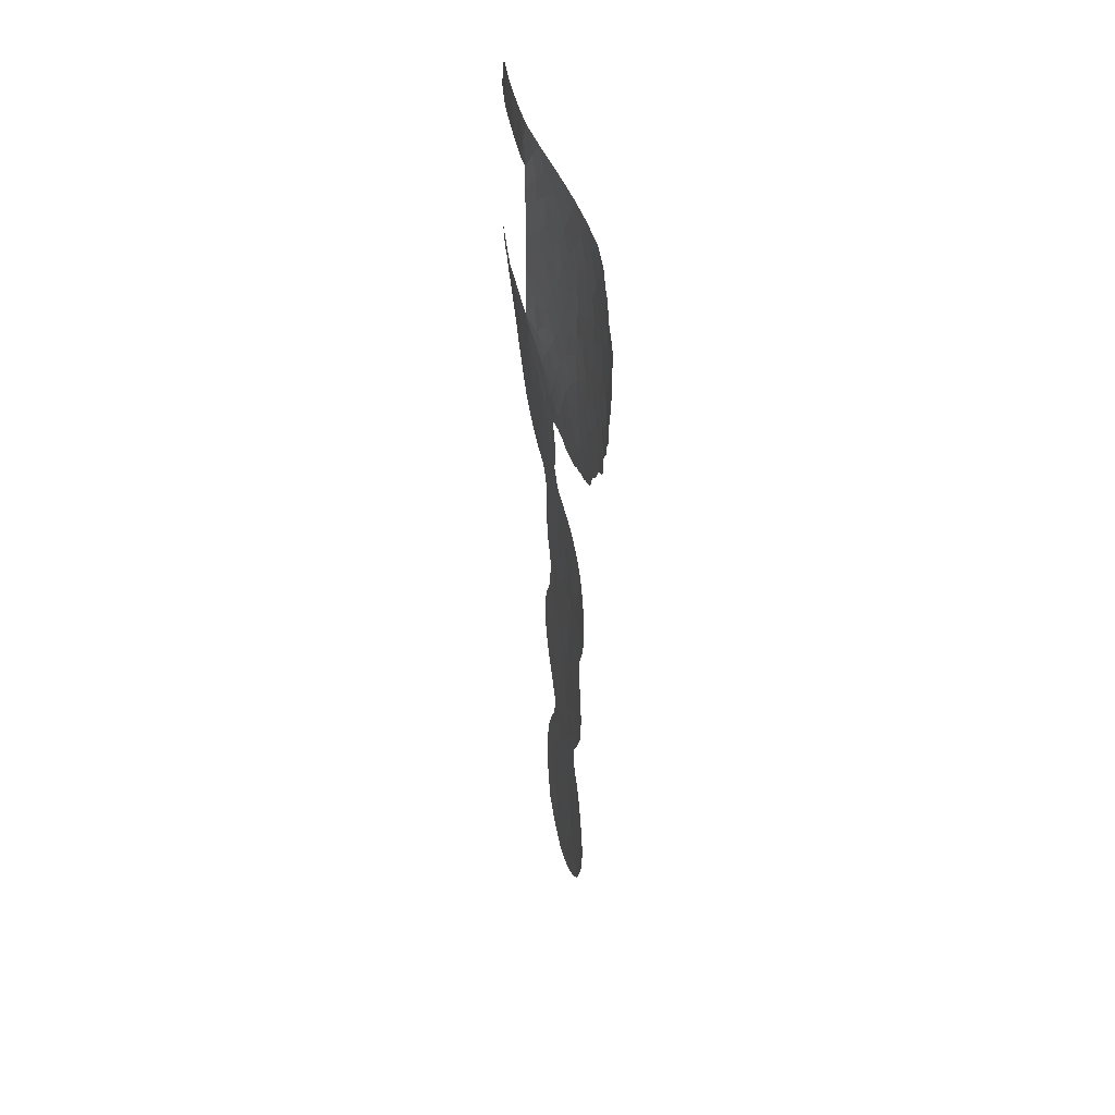
<metadata>
{"format":"obj","ext":"obj","renderer":"f3d","projection":"perspective","resolution":1024,"background":"white","views":[{"elev":42.1,"azim":-64.1,"up":"+Z"}]}
</metadata>
<code>
v -33.29 24.88 4.403
v -32.18 25.76 4.906
v -23.81 35.51 50
v -31.93 26.03 -5.631
v -33.97 26.51 47.43
v -33.51 27.01 48.99
v -31.4 26.61 15.42
v -29.74 27.93 16.03
v -28.05 29.06 10.8
v -28.86 28.58 -9.925
v -30.94 29.82 51.55
v -30.29 30.72 50
v -31.26 29.46 49.99
v -34.95 25.38 38.96
v -35.17 24.93 36.81
v -39.6 21.04 48.9
v -37.96 22.53 48.78
v -42.25 18.99 42.31
v -31.9 26.06 -7.316
v -27.91 32.47 51.44
v -26.41 33.62 51.57
v -27.43 32.95 50
v -25.65 34.23 50
v -21.32 37.03 50
v -28.93 28.32 7.319
v -37.93 22.29 33.58
v -32.61 27.99 40.51
v -31.45 26.34 6.226
v -30.32 27.22 7.646
v -41.19 19.75 39.02
v -29.57 27.77 3.966
v -30.07 27.37 5.769
v -28.59 29.14 20.18
v -28.73 28.91 18.72
v -34.72 24.08 -11.29
v -30.39 30.72 41.73
v -30.46 30.72 39.88
v -31.7 29.12 42.01
v -36.3 23.89 38.16
v -26.85 29.96 4.496
v -30.35 30.72 48.38
v -30.34 30.72 47.14
v -42.48 18.84 44.42
v -42.62 18.74 46.81
v -34.91 24.95 33.45
v -28.53 29.81 26.61
v -35.44 24.97 47.31
v -36.63 23.75 46.11
v -24.5 31.87 -2.306
v -28.53 28.62 5.374
v -30.33 30.72 44.71
v -31.36 29.51 44.02
v -30.43 27.1 2.811
v -31.94 25.95 2.798
v -31.64 26.23 -2.629
v -35.25 24.45 31.25
v -34.79 25.62 48.98
v -31.68 29.1 45.96
v -29.11 29.09 24.83
v -28.57 29.4 22.8
v -39.01 21.59 41.63
v -32.56 27.88 37.17
v -32.88 27.19 35.47
v -31.46 28.73 35.52
v -30.8 27.1 -12.22
v -30.1 27.73 -13.66
v -41.52 19.56 48.89
v -33.87 26.39 37.15
v -26.72 30.11 9.207
v -27.8 31.31 32.09
v -29.91 29.47 32.19
v -26.36 30.62 -11.17
v -34.59 25.81 52.51
v -30.5 30.72 38
v -30.34 30.23 36.06
v -29.29 31.38 36.74
v -36.64 23.71 44.18
v -30.77 26.89 -0.9286
v -32.27 25.72 -1.2
v -26.29 31.87 27.96
v -28.28 28.97 -8.07
v -27.37 31.27 29.9
v -30.73 26.98 -6.266
v -37.59 22.62 35.29
v -32.5 25.82 16.79
v -37.85 22.54 39.61
v -36.34 24 40.31
v -32.52 28.12 49.59
v -28.07 29.69 21.57
v -28.77 32.01 38
v -29.14 28.11 0.1468
v -32.21 25.76 0.5581
v -30.62 27.01 9.551
v -33.86 25.7 31.66
v -36.49 23.82 42.32
v -34.79 23.99 14.69
v -31.07 26.61 4.372
v -25.96 31.03 -13.34
v -31.92 26.27 -13.56
v -39.37 21.25 45.94
v -24.13 35.17 53
v -24.93 34.68 51.57
v -21.82 35.12 25.61
v -25.54 31.04 7.658
v -28.36 32.03 52.96
v -26.99 33.1 53
v -29.44 31.45 50
v -25.96 33.9 53
v -23.29 35.79 51.57
v -23.04 36 50
v -34.09 24.56 16.81
v -29.76 30.85 52.89
v -25.23 31.43 11.75
v -25.32 31.25 9.773
v -30.13 28.05 -19.56
v -27.63 29.32 -0.7634
v -27.75 29.21 1.207
v -30.36 29.54 34.01
v -29 31.12 35.12
v -25.18 32.54 26.36
v -26.94 33.37 38
v -27.65 32.42 36.19
v -28.85 30.19 31.3
v -29.92 29.1 30.69
v -30.94 28.45 32.12
v -27.27 29.96 -12.93
v -33.06 25.44 18.68
v -26.93 31.11 26.3
v -29.03 28.22 -1.744
v -23.35 34.05 26.75
v -23.1 33.81 22.65
v -21.84 34.88 23.43
v -25.87 33.94 36.38
v -24.7 34.39 34.56
v -31.32 29.58 39.79
v -36.82 23.58 47.68
v -33.36 26.37 33.65
v -31.91 27.83 33.73
v -32.4 27.01 31.79
v -25.93 31.72 24.31
v -24.46 32.79 23.2
v -26.53 32.56 32.64
v -25.81 30.81 5.697
v -26.44 30.28 2.369
v -26.28 30.42 0.3385
v -29.47 28.17 -11.86
v -21.81 35.77 30.29
v -37.56 22.74 37.31
v -23.18 35.41 34.02
v -33.47 26.98 39
v -41.16 19.82 43.49
v -28.01 29.32 -11.55
v -41.64 19.37 36.94
v -23.17 35.99 38
v -29.13 28.58 -15.19
v -28.53 28.98 -13.46
v -37.53 22.85 41.42
v -30.86 27.2 -15.17
v -30.36 30.72 42.26
v -34.54 24.14 -9.332
v -33.43 25.03 -10.31
v -32.1 26.08 -11.35
v -32.3 25.75 9.932
v -32.71 25.48 12.07
v -26.29 33.87 38
v -32.98 25.31 14.53
v -27.2 29.88 14.19
v -31.45 26.93 -18.69
v -33.17 25.11 -8.329
v -34.01 26.48 44.14
v -29.11 28.12 2.072
v -29.66 29.08 28.6
v -29.44 28.03 -6.946
v -29.77 27.72 -5.109
v -21.56 36.64 34.72
v -35.33 25.01 41.14
v -26.28 33.13 34.45
v -26.57 30.5 15.76
v -25.13 34.75 38
v -24.35 33.75 29.92
v -27.35 29.61 -4.227
v -28.76 28.48 -3.702
v -25.59 31.79 21.95
v -31.79 26.51 -16.67
v -28 29.3 15.82
v -31.64 26.34 13.61
v -20.57 35.79 22.37
v -33.2 27.33 42.32
v -31.83 26.1 8.049
v -29.2 28.18 12.54
v -30.27 27.39 13.99
v -30.91 26.83 11.76
v -32.26 26.08 -15.17
v -28.36 29.26 -16.58
v -39.83 20.9 52.14
v -27.05 30.63 22.67
v -30.17 27.34 -3.024
v -25.59 31.22 13.88
v -28.71 30 29.71
v -20.26 37.36 33.62
v -34.5 24.41 -17.05
v -33.77 24.57 2.026
v -21.22 37.21 38
v -28.7 29.13 -18.51
v -33.27 27.2 52.62
v -31.6 28.97 52.75
v -40.67 20.25 50.65
v -27.79 29.34 12.75
v -38.07 22.41 52.26
v -36.33 24.05 52.38
v -21.5 36.99 36.73
v -27.98 29.09 8.748
v -36.35 23.68 34.26
v -33.49 25.04 -12.46
v -40.79 20.12 41.41
v -35.53 24.87 44.46
v -31.08 26.69 -4.443
v -30.56 27.01 1.161
v -27.24 29.67 6.966
v -36.33 23.78 36.06
v -39.6 21.05 39.71
v -39.13 21.35 34.66
v -26.95 30.58 20.89
v -29.51 31.26 51.49
v -33.46 24.84 8.241
v -27.94 30.51 28.12
v -31.46 29.37 37.47
v -23.75 33.18 21.12
v -22.72 35.98 35.81
v -35.51 24.87 50.73
v -20.23 37.02 31.3
v -38.81 21.7 38.24
v -21.8 35.42 27.92
v -32.3 28.44 38.83
v -40.09 20.61 37.8
v -24 35.11 35.88
v -26.52 32.21 30.97
v -26.9 30.08 -7.582
v -26.06 30.81 -8.97
v -33.23 27.36 45.77
v -28.74 28.65 14.31
v -27.66 30.33 24.55
v -23.2 33.92 24.53
v -38.02 22.48 43.16
v -39.81 20.93 43.2
v -20.28 36.42 26.72
v -34.46 25.95 45.9
v -31.18 27.95 30.22
v -27.15 30.27 19.19
v -34.87 25.52 42.93
v -29.07 30.48 33.23
v -31.45 29.4 48.27
v -21.73 36.18 32.57
v -25.61 32.64 29.5
v -25.27 33.28 31.25
v -41 19.94 45.35
v -40.59 20.3 47.32
v -27.98 29.04 3.209
v -38.85 21.6 36.49
v -34.27 25.69 35.33
v -26.02 31.12 17.66
v -28.74 28.8 17.27
v -20.28 36.69 28.98
v -27.42 29.72 -9.678
v -24.6 33.28 28.15
v -33.82 26.65 50.7
v -29.53 27.9 10.87
v -29.18 28.13 9.237
v -32.85 26.42 29.6
v -25.31 31.84 19.7
v -22.05 34.54 21.52
v -33.36 25.25 -16.09
v -33.53 25.06 -14.44
v -33.12 25.09 -2.479
v -24.93 31.54 1.814
v -25 31.47 4.03
v -31.64 26.57 18.4
v -31.96 26.11 -9.298
v -27.5 29.46 -2.574
v -26.09 30.59 -1.631
v -28.08 29.07 -5.852
v -30.1 27.77 17.92
v -30.34 27.67 19.76
v -23.4 32.79 1.303
v -24.83 33.95 33.04
v -26.6 30.27 11.21
v -24.68 31.71 -0.2729
v -34.21 24.38 12.75
v -34.89 24.02 -13.33
v -23.54 34.69 31.63
v -34.9 24.07 -15.2
v -27.5 29.84 17.43
v -33.77 24.58 -0.5791
v -32.95 25.69 -17.92
v -32.58 28.02 47.6
v -32.28 28.29 51.24
v -31.13 26.91 16.96
v -32.79 25.3 6.419
v -26.51 30.38 12.69
v -25.83 31.27 -15.41
v -30.05 27.95 -17.18
v -37.12 23.31 50.68
v -27.32 30.03 -15.03
v -42.29 18.92 40.11
v -36.83 23.05 30.51
v -30.52 27.27 -10.26
v -39.06 21.53 47.44
v -36.34 24.1 49.04
v -30.13 27.52 -8.327
v -27.17 30.32 -17.34
v -20.36 36.13 24.52
v -37.97 22.51 46.88
v -32.52 28.13 43.9
v -40.38 20.34 35.86
v -34.2 26.2 40.76
v -34.14 24.38 10.49
v -38.08 22.39 45.04
v -27.81 31.88 34.07
v -23.24 34.5 29.16
v -38.76 21.81 50.58
v -26 30.7 -3.482
v -24.36 33.06 25.12
v -36.45 23.46 32.53
v -38.07 22.11 31.79
v -34.44 25.03 29.53
v -35.34 24.65 35.2
v -39.34 21.3 44.38
v -32.19 25.82 -5.738
v -32.14 25.86 -5.125
v -43.71 17.94 45.12
v -43.57 18.05 45.72
v -41.71 19.43 50.39
v -42.08 19.13 49.93
v -34.11 24.32 2.653
v -34.22 24.25 2.132
v -33.73 24.57 4.304
v -33.58 24.68 4.871
v -43.91 17.82 46.99
v -29.23 28.97 24.61
v -28.62 29.35 22.82
v -29.28 28.95 24.86
v -24.89 31.86 -12.14
v -24.9 31.85 -11.93
v -22.67 36.14 53
v -22.32 36.39 52.67
v -21.63 36.84 51.42
v -21.7 36.79 51.5
v -21.46 36.94 50.92
v -33.43 24.82 6.366
v -30.79 27.55 -20.14
v -30.16 28.08 -20.2
v -25.01 31.83 15.78
v -25.08 31.78 16.08
v -43.18 18.32 39.67
v -43.06 18.41 40.85
v -24.91 31.6 9.985
v -24.62 31.92 11.32
v -34.99 23.82 -9.623
v -35.46 23.51 -10.54
v -31.31 27.13 -20.14
v -25.14 31.59 -10.15
v -33.12 25.09 -2.486
v -33.11 25.1 -2.515
v -32.34 25.69 -3.918
v -24.7 31.73 6.643
v -24.95 31.54 7.964
v -43.49 18.16 47.98
v -34.5 24.15 -8.84
v -33.88 24.57 -7.868
v -32.08 27.01 28.95
v -31.2 27.79 28.94
v -26.73 30.76 -18.3
v -27.41 30.22 -18.72
v -43.23 18.3 41.26
v -43.65 18.02 42.91
v -33.36 25.22 19.39
v -33.71 24.92 18.91
v -34.26 24.45 18.07
v -34.72 24.11 17.35
v -29.7 28.83 26.73
v -29.43 28.92 25.58
v -25.22 31.73 -14.71
v -24.99 31.87 -13.81
v -32.13 25.86 -4.291
v -25.01 31.5 9.431
v -35.34 23.58 13.75
v -35.34 23.57 13.2
v -19.2 37.61 30.4
v -19.1 37.62 29.87
v -20.62 35.71 21.91
v -20.39 35.91 22.2
v -18.94 37.48 27.99
v -18.95 37.43 27.62
v -33.23 25.03 -7.144
v -33.6 24.73 7.965
v -33.68 24.68 8.269
v -34.21 24.25 1.627
v -21.37 35.03 20.91
v -34.73 24 -9.144
v -29.61 28.51 -19.99
v -29.28 28.66 21.02
v -28.96 28.95 21.4
v -32.69 25.44 -6.666
v -29.79 28.86 27.66
v -42.6 18.73 38.18
v -41.67 19.34 36.97
v -25.32 31.69 17.7
v -25.08 31.98 19.08
v -27.99 29.78 -19.27
v -24.05 32.24 -1.818
v -23.57 32.63 -0.6736
v -20.14 37.46 33.71
v -20.07 37.48 33.46
v -26.48 30.36 -5.515
v -26.42 30.4 -5.395
v -32.67 26.47 28.69
v -33.31 25.96 28.89
v -42.62 18.71 38.88
v -24.69 32.01 14.53
v -24.54 32.05 13.23
v -24.57 31.99 12.34
v -35.52 23.62 -15.68
v -35.96 23.27 -14.38
v -35.39 23.56 14.73
v -34.28 24.63 -18.13
v -34.85 24.16 -17.39
v -22.51 34.08 20.1
v -23.55 33.24 19.67
v -20.22 37.42 33.93
v -33.92 24.48 -0.681
v -33.94 24.46 -0.4535
v -32.63 26.03 -19.67
v -32.39 26.23 -19.8
v -24.59 31.82 6.144
v -28.71 29.21 -19.69
v -36.04 23.13 -12.12
v -36.05 23.13 -12.19
v -32.08 26.29 20.23
v -30.7 27.44 20.69
v -25.64 31.13 -8.698
v -25.37 31.38 -9.533
v -42.59 18.78 48.84
v -42.73 18.67 48.43
v -39.94 20.81 52.14
v -41.18 19.83 51.5
v -41.64 19.36 36.89
v -41.68 19.34 36.91
v -25.72 31.43 -16.34
v -26.26 31.07 -17.41
v -20.62 37.33 35.48
v -20.92 37.31 36.46
v -34.32 25.09 29.07
v -24.26 32.07 -2.437
v -26.31 30.49 -5.269
v -25.42 31.17 -3.974
v -23.33 32.85 1.386
v -23.47 32.75 2.62
v -34.98 23.89 16.44
v -26.39 30.48 -7.33
v -25.85 30.95 -8.23
v -19.49 37.61 31.84
v -29.92 28.84 28.53
v -43.67 18.01 43.24
v -40.4 20.3 34.39
v -39.6 20.9 33.08
v -38.96 21.4 32.43
v -38.61 21.66 31.51
v -25.22 31.7 16.56
v -35.18 23.73 15.63
v -24.66 32.34 19.46
v -22.12 34.4 20.3
v -33.13 25.08 -2.479
v -23.53 32.7 3.33
v -23.55 32.69 3.382
v -32.12 26.25 20.21
v -32.1 26.27 20.23
v -23.33 32.85 1.272
v -23.37 32.82 1.04
v -20.24 36.05 22.56
v -19.6 36.62 23.8
v -24.52 31.86 -2.794
v -26.43 30.4 -5.804
v -35.18 23.65 12.01
v -36.02 23.21 -13.99
v -35.13 23.94 -16.67
v -19.27 36.97 25.09
v -33.77 25.06 -18.84
v -20.5 37.66 38
v -21.03 37.3 37.14
v -38.24 21.94 31
v -37.16 22.78 30.38
v -36.9 22.99 30.13
v -35.68 23.98 29.64
v -36.19 23.57 29.99
v -29.67 28.34 21
v -25.4 31.64 -15.55
v -34.67 23.99 10.25
v -34.89 23.84 11.09
v -40.5 20.22 34.62
v -41.45 19.51 35.18
v -24.47 31.91 5.843
v -34.41 24.18 9.758
v -19.09 37.18 25.82
v -33.85 24.52 -0.7826
v -28.73 29.24 22.54
v -21 37.21 50.31
v -23.93 32.36 4.765
v -35.24 24.35 29.57
v -39.53 20.95 32.98
v -20.87 37.28 50
v -34.76 24.73 29.09
f 4 329 328
f 7 191 8
f 14 15 68
f 266 57 6
f 83 4 19
f 21 20 22
f 21 22 23
f 32 31 50
f 37 36 135
f 36 38 135
f 39 15 14
f 54 202 92
f 42 41 252
f 43 44 331
f 43 331 330
f 219 25 50
f 45 213 323
f 6 57 5
f 51 42 58
f 51 58 52
f 53 54 218
f 67 207 332
f 67 332 333
f 41 12 13
f 13 252 41
f 73 230 266
f 74 75 76
f 10 306 146
f 55 78 79
f 32 25 29
f 202 334 335
f 226 80 82
f 202 1 336
f 202 336 334
f 1 337 336
f 297 85 7
f 86 39 87
f 54 92 218
f 47 57 308
f 86 61 221
f 44 338 331
f 60 59 339
f 60 339 340
f 59 341 339
f 151 43 18
f 72 98 342
f 72 342 343
f 102 101 108
f 162 306 278
f 101 109 345
f 101 345 344
f 73 210 230
f 105 112 224
f 20 105 224
f 106 20 21
f 22 20 107
f 106 105 20
f 106 21 108
f 102 23 3
f 102 108 21
f 101 102 109
f 102 3 109
f 109 3 110
f 109 110 346
f 109 346 347
f 109 347 345
f 11 112 206
f 11 13 12
f 224 112 11
f 12 107 224
f 110 24 348
f 110 348 346
f 91 116 117
f 117 171 91
f 118 251 119
f 25 268 29
f 121 90 122
f 123 70 251
f 71 124 123
f 124 125 248
f 72 126 98
f 91 78 129
f 103 243 132
f 90 74 76
f 236 133 134
f 85 277 127
f 226 172 46
f 1 298 349
f 1 349 337
f 124 71 125
f 71 251 118
f 138 137 139
f 120 140 322
f 140 141 322
f 69 114 286
f 287 275 145
f 156 146 66
f 115 350 351
f 2 97 28
f 32 29 28
f 260 137 63
f 178 198 352
f 178 352 353
f 126 72 152
f 118 75 64
f 154 236 229
f 66 155 156
f 304 355 354
f 95 77 244
f 99 66 65
f 133 177 134
f 258 144 40
f 298 1 2
f 153 235 30
f 159 51 52
f 42 252 58
f 113 114 356
f 113 356 357
f 35 160 358
f 35 358 359
f 54 53 97
f 57 47 5
f 225 163 316
f 65 306 162
f 162 99 65
f 85 111 166
f 30 215 304
f 59 60 242
f 62 68 63
f 116 91 129
f 164 163 192
f 115 168 360
f 115 360 350
f 68 150 14
f 74 37 135
f 135 227 74
f 72 343 361
f 221 235 232
f 274 362 363
f 55 274 363
f 55 363 364
f 233 103 246
f 74 227 75
f 104 365 366
f 44 367 338
f 160 169 369
f 160 369 368
f 170 240 247
f 137 94 139
f 31 53 171
f 248 269 370
f 248 370 371
f 15 39 220
f 310 373 372
f 173 81 281
f 281 174 173
f 18 375 374
f 214 162 161
f 152 72 264
f 270 223 249
f 7 8 297
f 177 122 318
f 285 134 177
f 177 142 285
f 318 119 251
f 13 11 296
f 13 88 252
f 149 290 253
f 179 165 133
f 154 179 236
f 133 122 177
f 237 254 255
f 219 50 40
f 127 376 377
f 111 127 377
f 111 377 378
f 168 115 301
f 256 257 44
f 279 181 321
f 31 171 258
f 181 279 182
f 279 129 182
f 216 250 170
f 232 259 148
f 66 146 65
f 111 378 379
f 242 46 59
f 59 46 380
f 59 380 381
f 213 45 326
f 68 62 150
f 130 243 103
f 98 300 382
f 98 382 383
f 128 140 120
f 191 7 186
f 15 260 68
f 260 63 68
f 4 217 384
f 4 384 329
f 114 104 366
f 114 366 385
f 313 170 188
f 36 159 38
f 122 90 76
f 76 119 122
f 75 118 119
f 119 76 75
f 39 14 87
f 61 86 157
f 306 65 146
f 128 46 242
f 186 164 192
f 288 96 386
f 288 386 387
f 166 111 96
f 231 263 389
f 231 389 388
f 217 4 83
f 187 390 391
f 142 70 237
f 163 225 189
f 165 121 133
f 81 10 264
f 274 55 79
f 221 232 86
f 263 246 393
f 263 393 392
f 266 6 88
f 190 191 192
f 9 267 268
f 54 1 202
f 169 394 369
f 183 270 228
f 32 50 25
f 125 138 139
f 139 248 125
f 225 396 395
f 202 335 397
f 186 166 164
f 39 86 148
f 95 244 157
f 187 271 398
f 187 398 390
f 118 64 138
f 160 399 358
f 115 351 400
f 43 151 256
f 212 9 268
f 33 89 402
f 33 402 401
f 19 4 328
f 19 328 403
f 169 19 403
f 169 403 394
f 161 278 169
f 81 173 309
f 19 309 83
f 309 19 278
f 321 280 279
f 184 168 301
f 66 99 158
f 214 99 162
f 46 172 404
f 46 404 380
f 153 30 405
f 153 405 406
f 193 184 158
f 282 283 277
f 270 261 407
f 270 407 408
f 310 204 409
f 310 409 373
f 279 116 129
f 174 281 182
f 197 217 174
f 55 217 197
f 78 55 197
f 197 129 78
f 197 174 182
f 172 226 199
f 226 82 199
f 123 124 199
f 82 123 199
f 284 275 287
f 287 49 410
f 287 410 411
f 175 253 200
f 200 413 412
f 148 84 220
f 181 281 414
f 181 414 415
f 81 264 238
f 201 294 272
f 140 128 242
f 242 196 140
f 269 417 416
f 30 304 418
f 30 418 405
f 304 354 418
f 304 18 374
f 304 374 355
f 183 140 196
f 45 56 94
f 198 420 419
f 113 357 421
f 117 258 171
f 59 381 341
f 255 290 285
f 289 291 273
f 291 423 422
f 96 424 386
f 29 268 93
f 93 163 189
f 189 29 93
f 187 132 271
f 132 187 311
f 201 426 425
f 97 31 32
f 32 28 97
f 34 262 292
f 228 428 427
f 317 48 312
f 141 140 183
f 200 412 429
f 293 431 430
f 149 253 175
f 95 157 87
f 87 176 95
f 157 86 87
f 315 250 176
f 180 254 265
f 168 294 432
f 168 432 433
f 242 60 196
f 60 89 196
f 104 143 434
f 104 434 365
f 227 135 234
f 136 17 312
f 305 323 324
f 204 435 409
f 159 52 38
f 313 52 58
f 38 313 188
f 27 38 188
f 88 6 295
f 88 296 266
f 206 205 296
f 214 161 35
f 289 35 436
f 289 436 437
f 160 368 399
f 277 85 297
f 282 262 34
f 160 35 161
f 150 315 14
f 309 278 306
f 156 126 152
f 156 152 146
f 306 10 309
f 7 85 166
f 166 186 7
f 40 143 219
f 189 28 29
f 298 2 28
f 163 93 192
f 283 439 438
f 249 292 261
f 198 419 352
f 178 167 198
f 286 113 299
f 9 286 208
f 185 167 178
f 8 241 185
f 239 441 440
f 45 94 137
f 137 260 45
f 137 138 63
f 125 118 138
f 67 333 442
f 44 443 367
f 151 327 256
f 100 307 257
f 16 207 67
f 207 195 444
f 207 444 445
f 153 447 446
f 153 406 447
f 8 191 241
f 208 190 9
f 241 190 208
f 124 172 199
f 230 302 308
f 209 195 320
f 195 207 320
f 302 209 320
f 320 17 302
f 69 219 104
f 219 143 104
f 114 69 104
f 204 310 194
f 66 158 155
f 191 186 192
f 9 190 267
f 190 192 267
f 126 156 303
f 300 98 303
f 300 303 310
f 204 115 400
f 204 400 435
f 115 204 301
f 204 194 301
f 300 310 449
f 300 449 448
f 310 372 449
f 175 200 429
f 175 429 450
f 211 175 450
f 211 450 451
f 203 154 211
f 154 229 211
f 1 54 2
f 45 323 56
f 212 25 219
f 34 249 33
f 289 214 35
f 269 325 452
f 269 452 417
f 30 221 215
f 221 30 235
f 48 216 247
f 49 453 410
f 217 55 364
f 217 364 384
f 263 392 389
f 64 62 63
f 53 218 171
f 251 71 123
f 77 48 317
f 221 61 215
f 237 70 82
f 84 222 26
f 321 454 455
f 218 78 91
f 218 92 78
f 93 268 267
f 176 250 95
f 54 97 2
f 284 456 457
f 147 233 263
f 224 107 20
f 21 23 102
f 11 12 224
f 113 286 114
f 298 225 395
f 298 395 349
f 296 11 206
f 80 226 128
f 226 46 128
f 227 62 64
f 243 131 132
f 256 44 43
f 228 131 141
f 266 230 57
f 125 71 118
f 111 379 458
f 240 170 313
f 240 313 58
f 69 286 9
f 275 144 145
f 86 232 148
f 130 103 233
f 323 26 324
f 150 234 27
f 26 323 213
f 70 142 318
f 153 314 235
f 149 229 236
f 238 239 460
f 238 460 459
f 239 440 460
f 53 31 97
f 316 163 164
f 167 241 208
f 130 322 243
f 244 77 317
f 100 317 312
f 147 231 253
f 200 231 461
f 200 461 413
f 263 233 246
f 227 64 75
f 161 162 278
f 240 5 247
f 172 248 371
f 172 371 462
f 77 216 48
f 33 249 223
f 77 250 216
f 70 318 251
f 13 296 88
f 149 134 285
f 253 290 147
f 179 133 236
f 237 82 254
f 255 254 180
f 18 43 463
f 18 463 375
f 234 62 227
f 62 234 150
f 44 257 67
f 31 258 50
f 47 48 247
f 247 5 47
f 247 216 170
f 259 84 148
f 222 464 465
f 324 466 467
f 124 248 172
f 260 15 326
f 184 294 168
f 261 178 353
f 261 353 468
f 166 288 164
f 185 262 8
f 302 230 210
f 83 174 217
f 258 40 50
f 114 385 356
f 96 288 166
f 231 388 461
f 263 231 147
f 82 70 123
f 121 122 133
f 318 142 177
f 130 265 120
f 93 267 192
f 94 56 325
f 94 325 269
f 139 269 248
f 96 469 424
f 141 183 228
f 228 270 470
f 228 470 428
f 271 228 427
f 271 427 471
f 259 235 314
f 258 117 144
f 144 117 145
f 193 273 272
f 273 193 99
f 214 273 99
f 155 301 194
f 274 472 362
f 244 61 157
f 171 218 91
f 25 212 268
f 275 284 457
f 275 457 473
f 276 275 473
f 276 473 474
f 276 144 275
f 127 475 376
f 127 277 476
f 127 476 475
f 80 128 120
f 278 19 169
f 184 301 158
f 10 152 264
f 152 10 146
f 311 246 103
f 160 161 169
f 297 282 277
f 282 34 283
f 277 283 438
f 277 438 476
f 261 468 407
f 196 223 183
f 270 183 223
f 284 477 456
f 284 478 477
f 311 187 479
f 311 479 480
f 117 116 145
f 281 181 182
f 182 129 197
f 198 299 113
f 284 287 411
f 284 411 478
f 287 145 280
f 49 280 321
f 49 287 280
f 269 416 370
f 172 462 404
f 49 481 453
f 220 39 148
f 232 235 259
f 259 314 222
f 259 222 84
f 238 281 81
f 281 238 482
f 281 482 414
f 294 184 272
f 193 272 184
f 223 196 89
f 9 212 69
f 219 69 212
f 288 387 483
f 198 113 421
f 198 421 420
f 80 254 82
f 233 147 319
f 265 319 180
f 147 290 319
f 319 290 180
f 142 237 255
f 255 180 290
f 272 291 201
f 214 289 273
f 291 289 484
f 291 484 423
f 273 291 272
f 201 485 426
f 201 291 422
f 201 422 485
f 243 141 131
f 311 480 486
f 262 185 292
f 178 292 185
f 270 408 470
f 228 271 131
f 293 92 202
f 92 293 79
f 274 79 293
f 293 202 397
f 293 397 431
f 254 80 265
f 168 433 360
f 294 487 432
f 294 201 425
f 294 425 487
f 234 135 27
f 203 211 489
f 203 489 488
f 324 467 490
f 305 491 492
f 56 305 494
f 56 494 493
f 5 240 295
f 240 58 295
f 295 6 5
f 252 295 58
f 295 252 88
f 266 205 73
f 266 296 205
f 289 437 484
f 8 282 297
f 282 8 262
f 35 359 436
f 87 14 176
f 253 231 200
f 225 298 189
f 298 28 189
f 283 495 439
f 150 27 315
f 188 170 250
f 270 249 261
f 249 34 292
f 261 292 178
f 299 208 286
f 198 167 299
f 208 299 167
f 241 167 185
f 300 496 382
f 300 448 496
f 158 301 155
f 238 264 239
f 264 72 239
f 239 72 361
f 239 361 441
f 316 498 497
f 64 63 138
f 151 245 327
f 100 257 256
f 314 500 499
f 241 191 190
f 144 276 40
f 143 276 501
f 143 501 434
f 276 143 40
f 57 230 308
f 207 16 320
f 209 302 210
f 316 497 502
f 149 175 229
f 229 175 211
f 18 304 215
f 322 141 243
f 220 84 213
f 103 132 311
f 187 391 479
f 321 181 415
f 321 415 454
f 305 56 323
f 307 16 257
f 136 308 17
f 309 173 83
f 211 451 489
f 78 92 79
f 96 111 458
f 96 458 469
f 43 330 463
f 271 471 398
f 116 279 280
f 49 321 455
f 49 455 481
f 222 314 499
f 222 499 464
f 238 459 482
f 142 255 285
f 246 311 486
f 246 486 503
f 274 293 504
f 274 504 472
f 293 430 504
f 83 173 174
f 308 302 17
f 136 48 47
f 158 99 193
f 132 131 271
f 100 312 307
f 16 307 17
f 312 17 307
f 52 313 38
f 155 194 303
f 111 85 127
f 136 47 308
f 155 303 156
f 305 492 494
f 223 89 33
f 280 145 116
f 246 503 393
f 316 288 483
f 316 483 498
f 136 312 48
f 265 80 120
f 309 10 81
f 188 315 27
f 314 153 446
f 314 446 500
f 98 383 342
f 318 122 119
f 319 265 130
f 303 98 126
f 320 16 17
f 317 327 244
f 130 233 319
f 27 135 38
f 60 340 505
f 24 506 348
f 89 60 505
f 89 505 402
f 322 130 120
f 305 324 490
f 305 490 491
f 276 507 501
f 245 61 244
f 325 56 493
f 325 493 508
f 283 33 401
f 283 401 495
f 276 474 507
f 288 316 164
f 33 283 34
f 215 61 245
f 18 215 151
f 269 139 94
f 225 316 502
f 225 502 396
f 26 222 465
f 26 465 509
f 24 510 506
f 324 26 509
f 324 509 466
f 213 84 26
f 303 194 310
f 149 285 290
f 325 511 452
f 325 508 511
f 326 45 260
f 149 236 134
f 213 326 220
f 326 15 220
f 315 176 14
f 67 257 16
f 207 445 332
f 250 315 188
f 215 245 151
f 44 67 442
f 44 442 443
f 327 100 256
f 100 327 317
f 95 250 77
f 327 245 244

</code>
